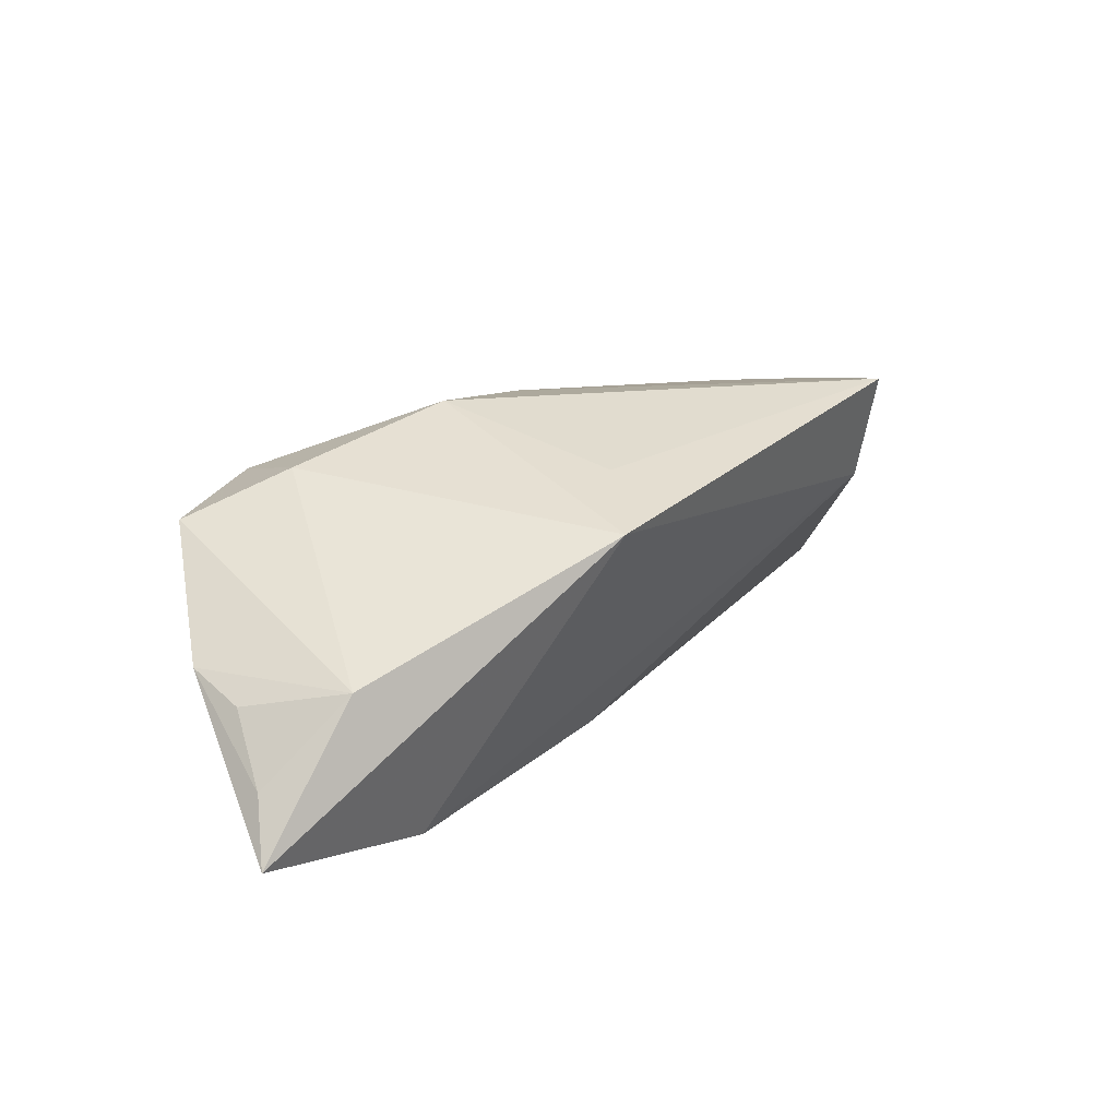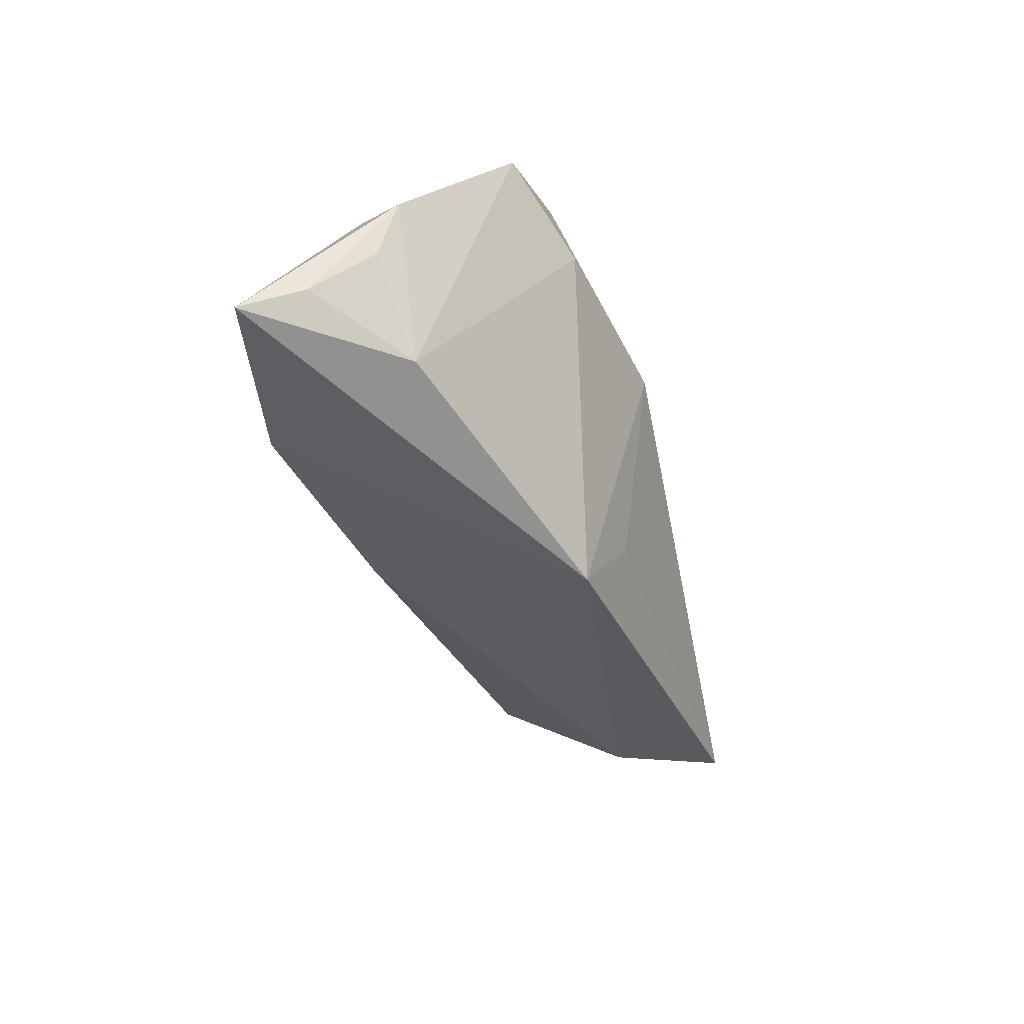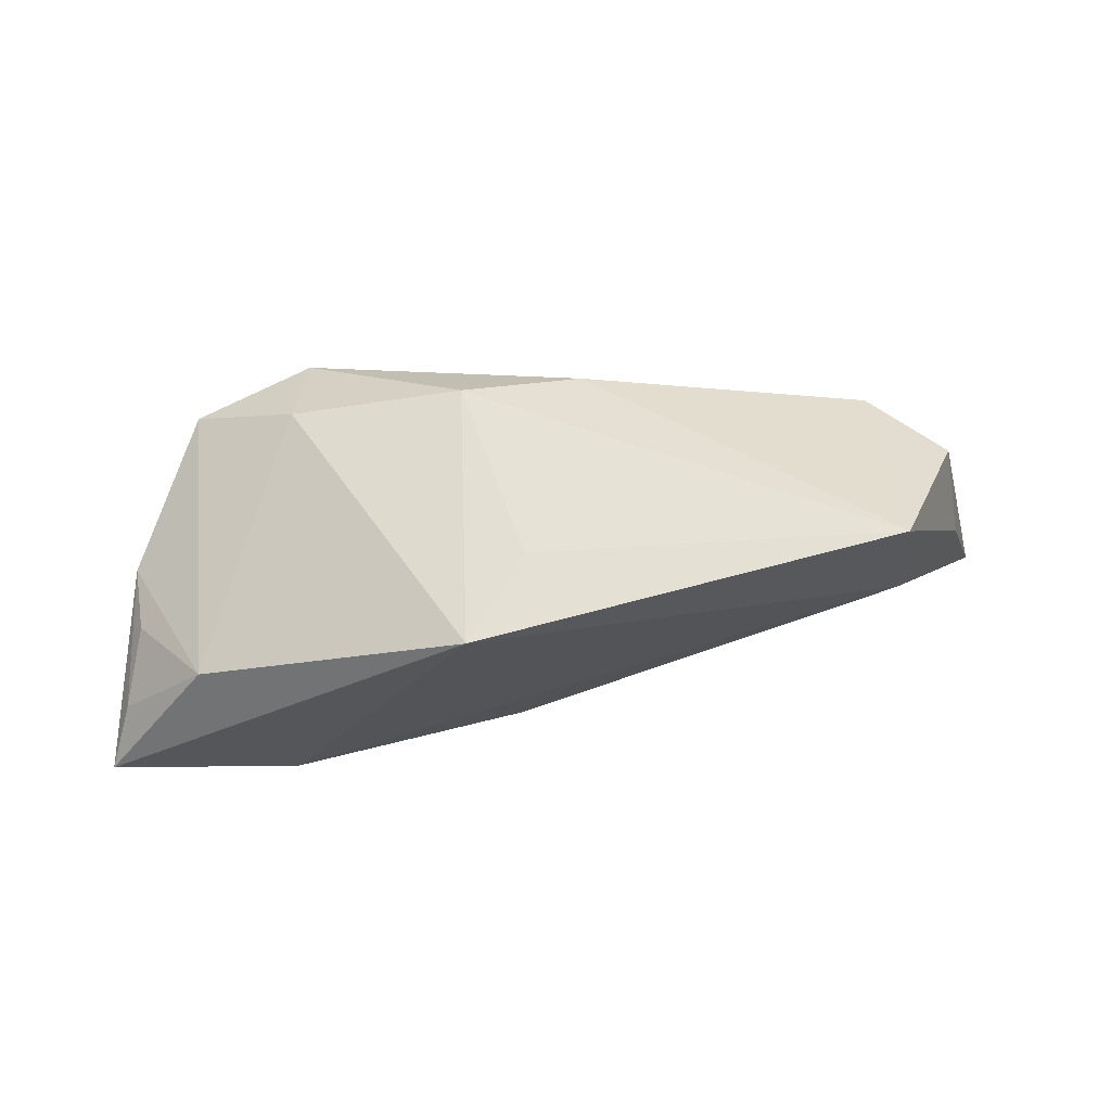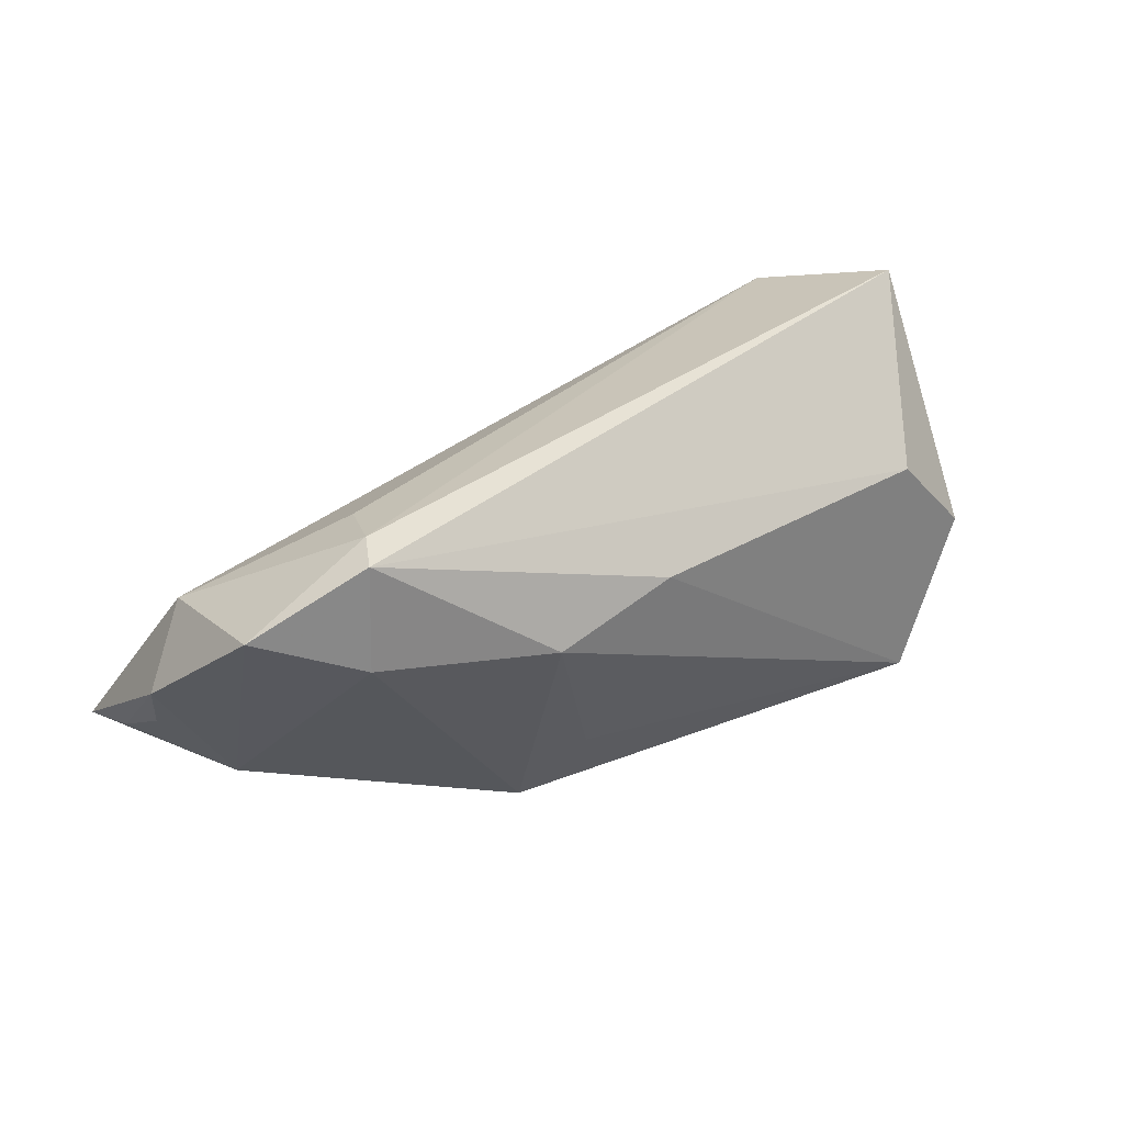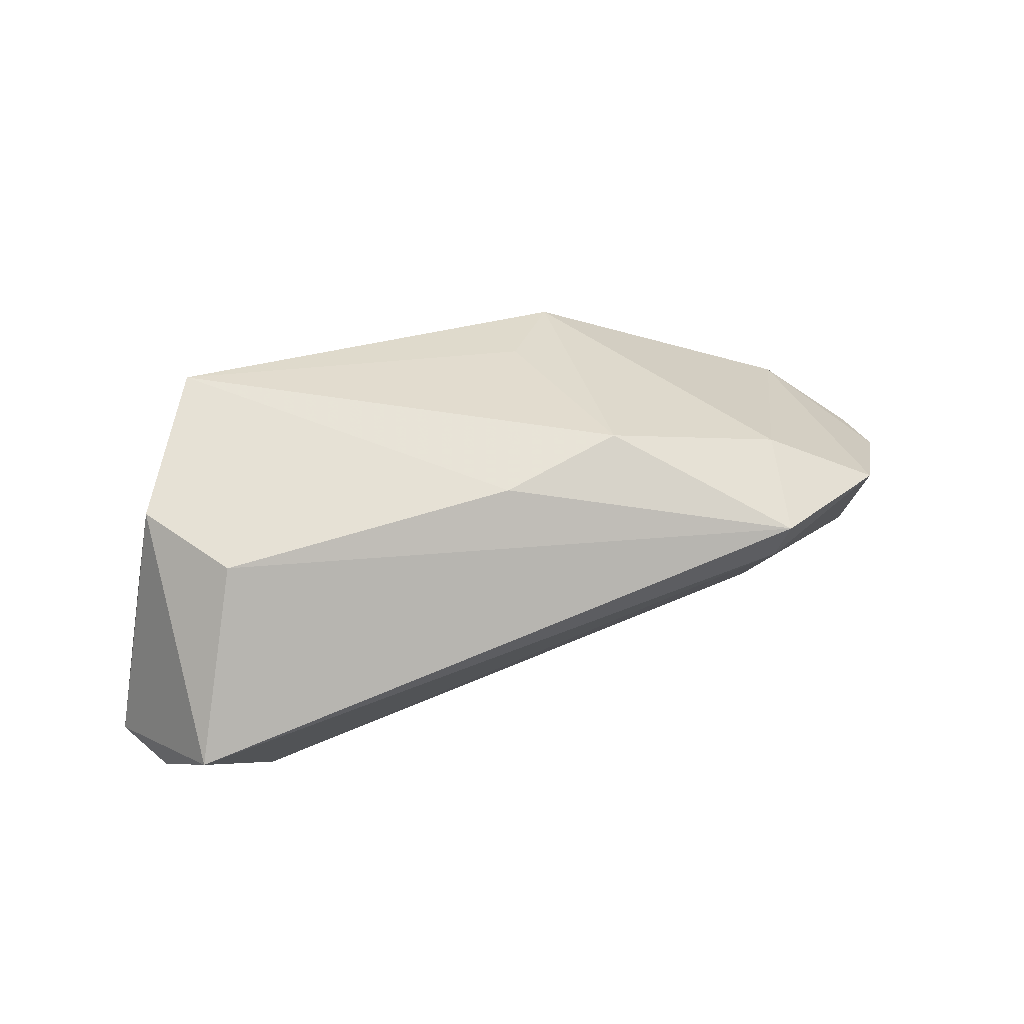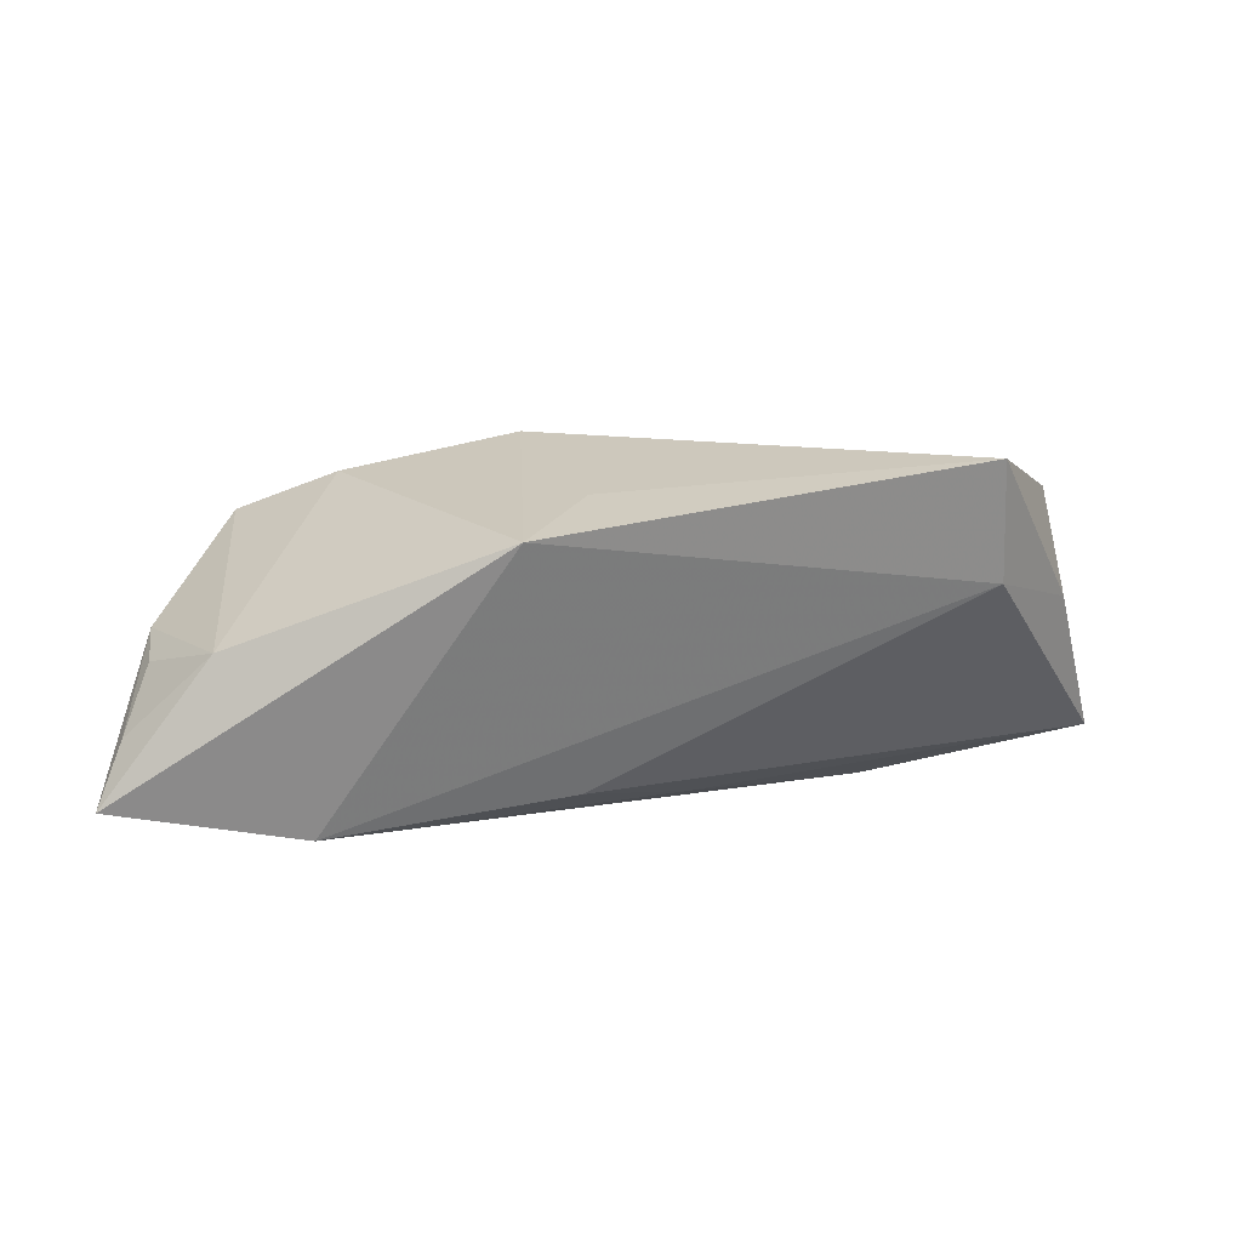
<metadata>
{"format":"obj","ext":"obj","renderer":"f3d","projection":"perspective","resolution":1024,"background":"white","views":[{"elev":20.2,"azim":-43.1,"up":"+Z"},{"elev":-41.3,"azim":-75.8,"up":"+Y"},{"elev":47.0,"azim":-5.5,"up":"+Z"},{"elev":45.3,"azim":-27.1,"up":"+Y"},{"elev":48.2,"azim":162.4,"up":"+Z"},{"elev":10.0,"azim":-6.1,"up":"+Z"}]}
</metadata>
<code>
v -0.05398 -0.003239 -0.01359
v -0.06006 -0.01391 -0.01081
v 0.04114 0.009217 0.0143
v -0.05795 0.001269 -0.0006668
v -0.00756 -0.0134 -0.01887
v -0.01512 -0.02744 0.01292
v -0.06282 -0.01792 -0.01842
v -0.05747 -0.006718 -0.00328
v 0.05551 0.001321 -0.006048
v 0.04991 0.02437 -0.006437
v -0.04857 0.01725 0.01143
v 0.04108 -0.01702 0.005783
v 0.006603 -0.003336 -0.02133
v 0.04005 0.01539 -0.02268
v -0.02976 0.0193 -0.0008039
v 0.05222 -0.004547 0.002148
v 0.05932 0.007354 -0.01662
v 0.05484 0.01512 -0.01695
v 0.03002 0.008827 -0.02268
v -0.00703 -0.01662 0.01673
v -0.03852 -0.01672 -0.02268
v 0.002913 0.01158 0.01943
v -0.03327 0.02437 0.01312
v -0.04924 -0.01798 -0.0003728
v 0.03982 -0.02137 0.02078
v -0.01313 0.008275 0.02173
v -0.03552 0.0112 0.01678
v -0.03156 0.02405 0.008073
v 0.04975 -0.002557 0.01542
v -0.05084 0.00786 -0.008249
f 24 7 6
f 27 24 6
f 30 7 4
f 17 14 18
f 6 7 21
f 4 7 2
f 7 24 2
f 12 5 17
f 12 25 6
f 6 21 12
f 12 21 5
f 4 24 11
f 24 27 11
f 11 30 4
f 26 27 6
f 26 25 22
f 22 25 3
f 1 30 14
f 14 21 1
f 7 30 1
f 1 21 7
f 19 14 17
f 19 21 14
f 8 24 4
f 4 2 8
f 8 2 24
f 22 3 23
f 23 26 22
f 23 11 27
f 27 26 23
f 6 25 20
f 20 26 6
f 25 26 20
f 29 3 25
f 5 21 13
f 21 19 13
f 17 5 13
f 13 19 17
f 14 30 15
f 10 18 14
f 10 23 3
f 3 29 10
f 17 18 10
f 10 29 17
f 16 29 25
f 16 12 17
f 25 12 16
f 28 15 30
f 30 11 28
f 11 23 28
f 23 10 28
f 14 15 28
f 28 10 14
f 17 29 9
f 9 16 17
f 29 16 9

</code>
